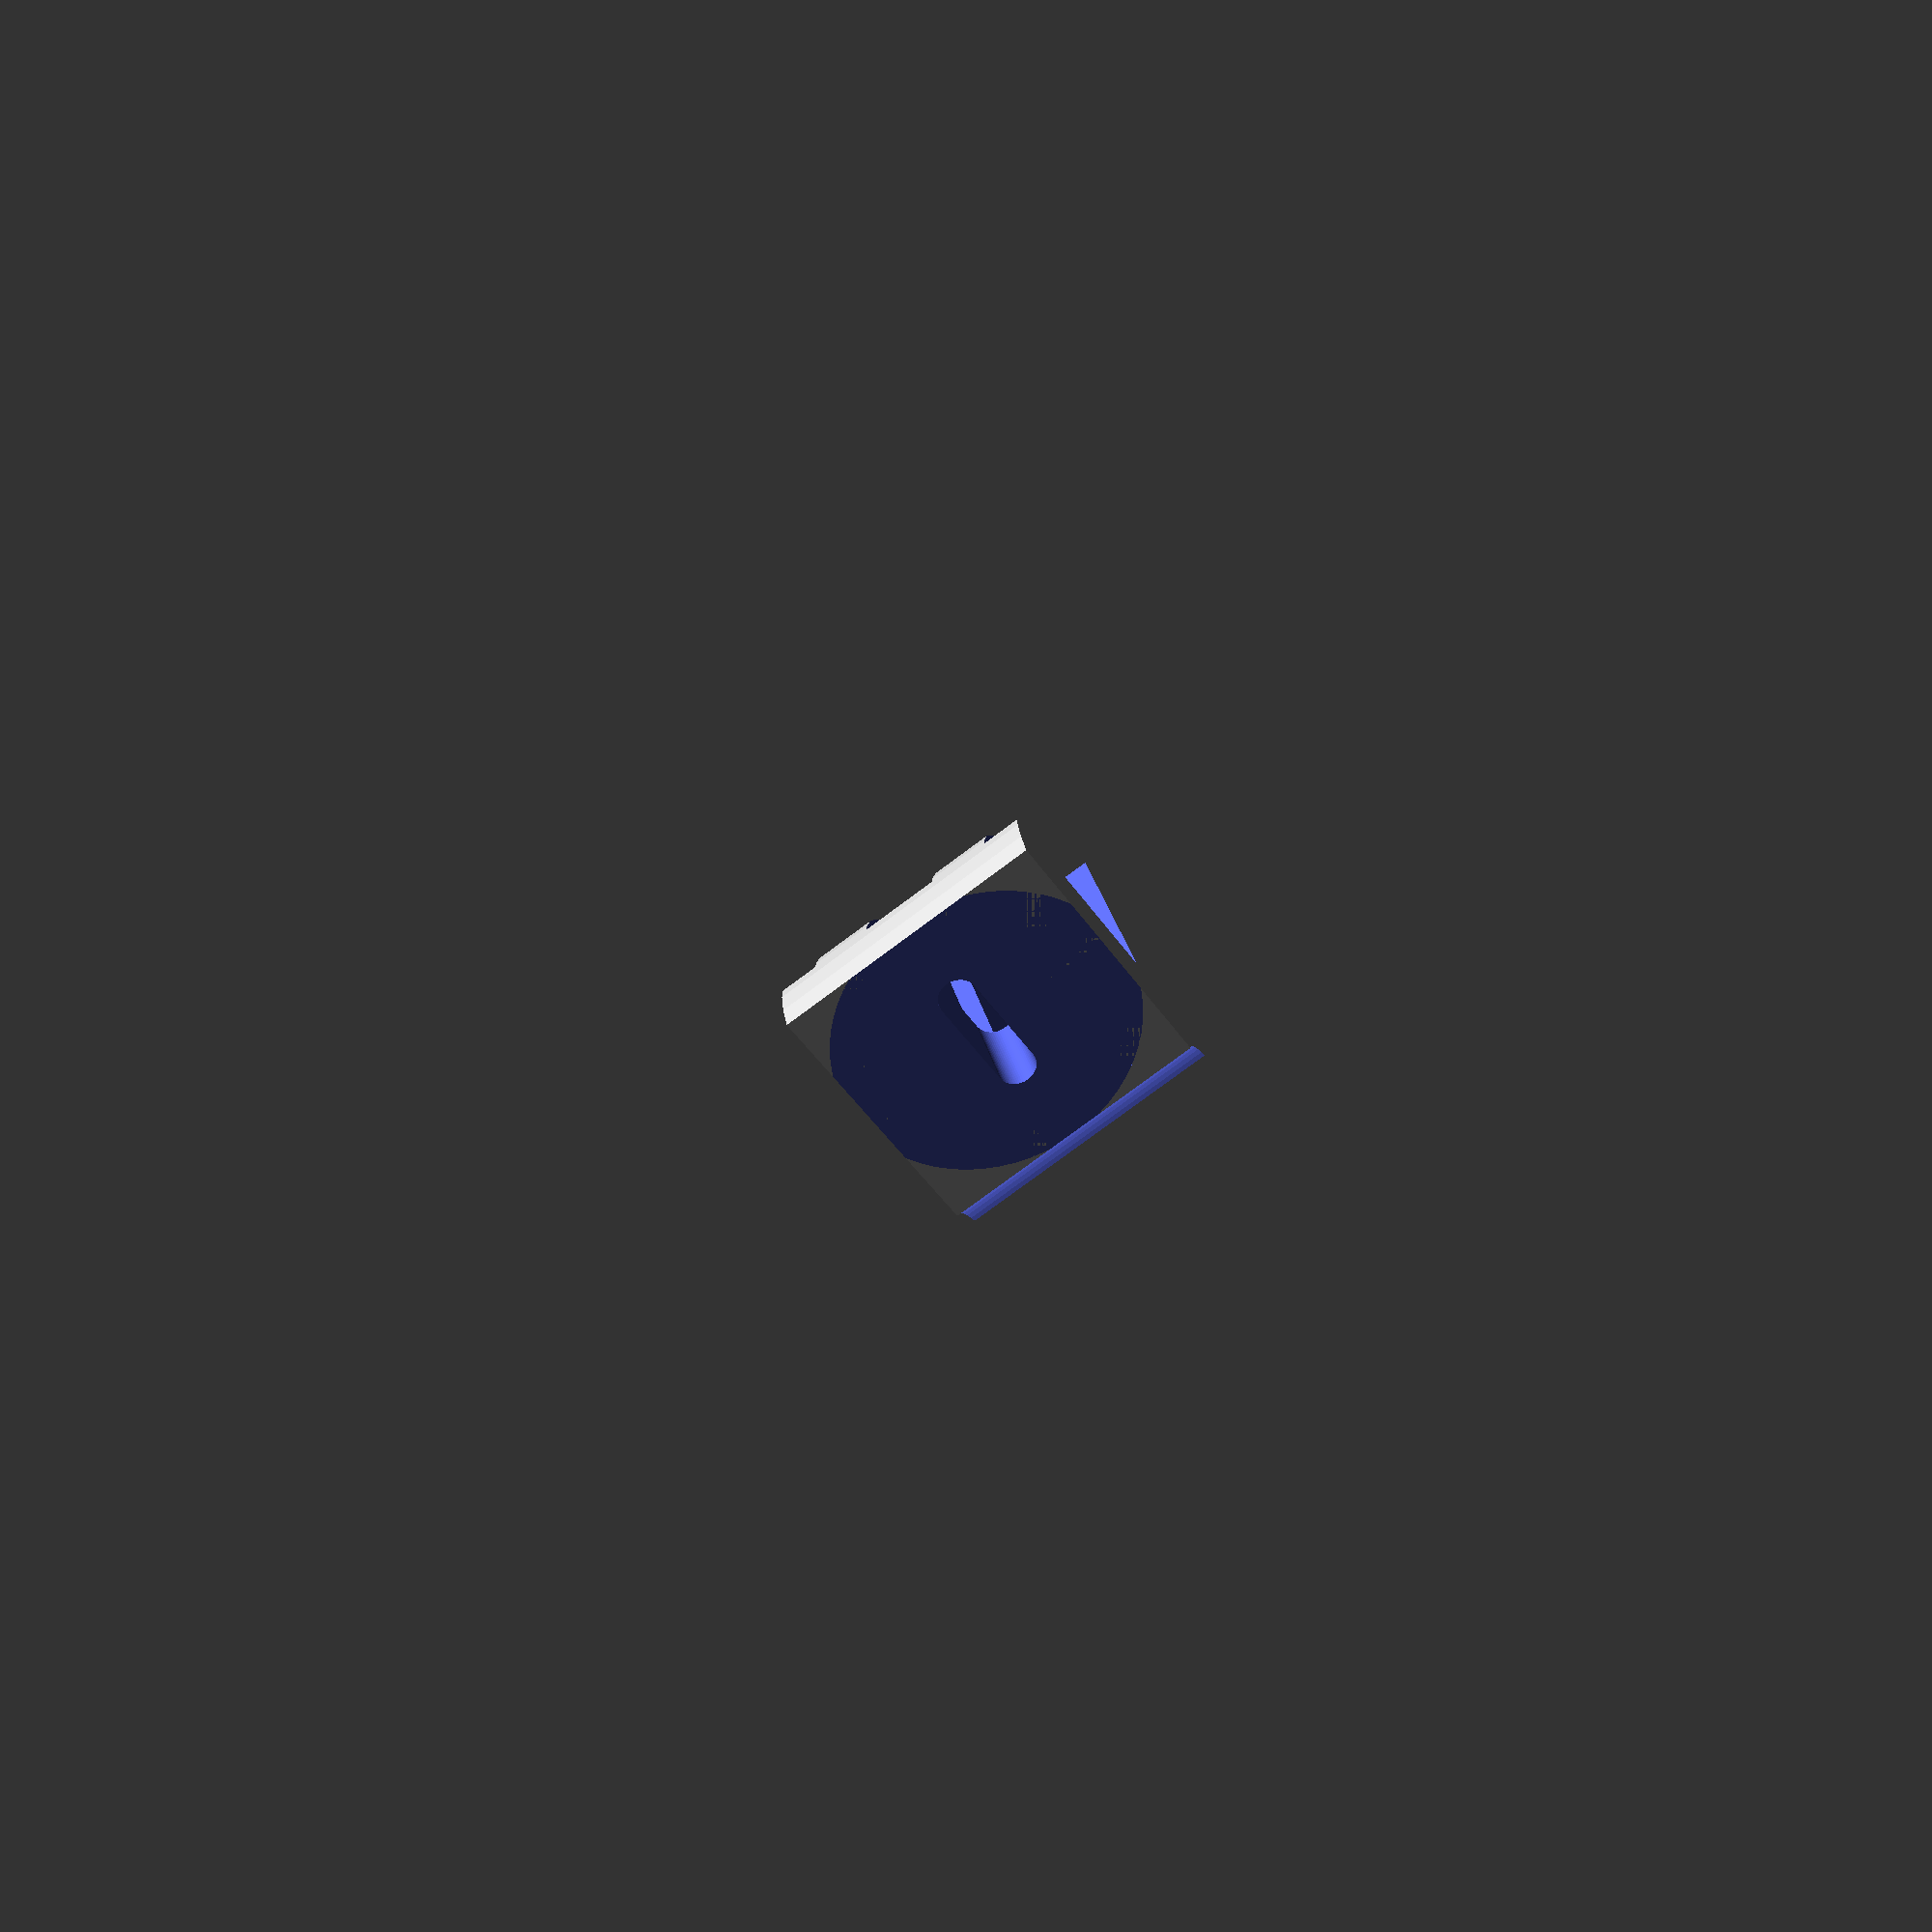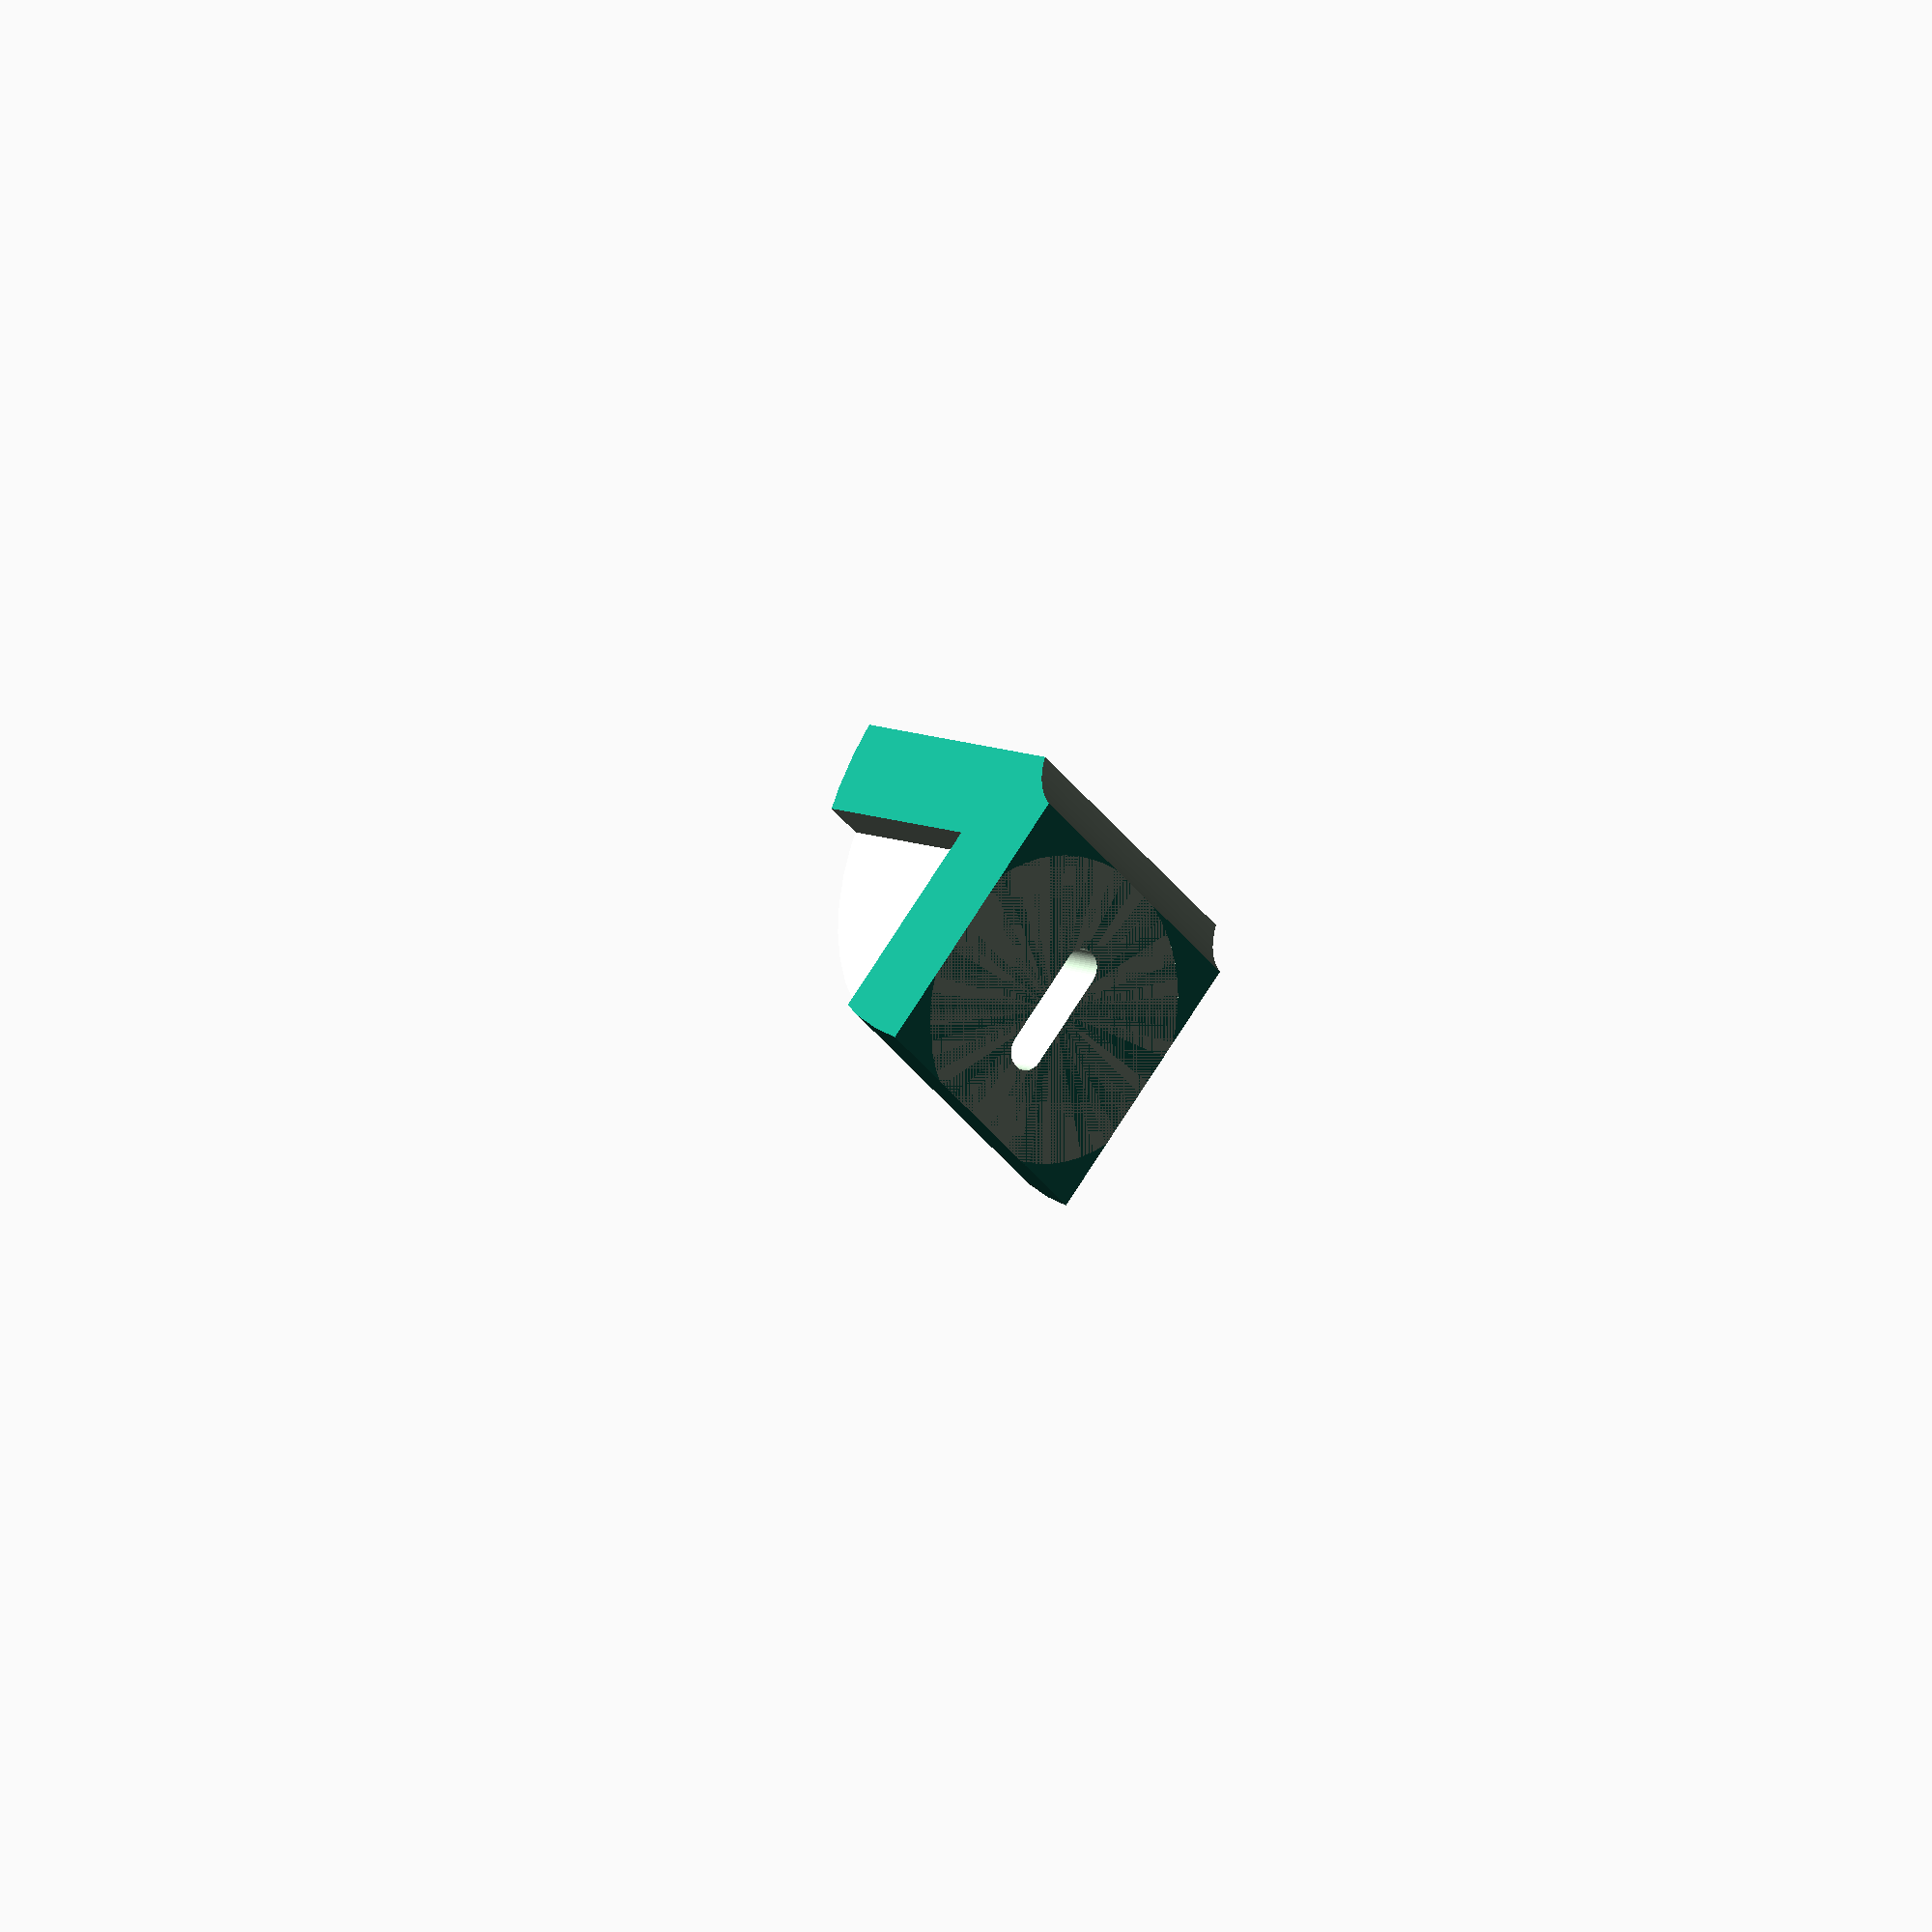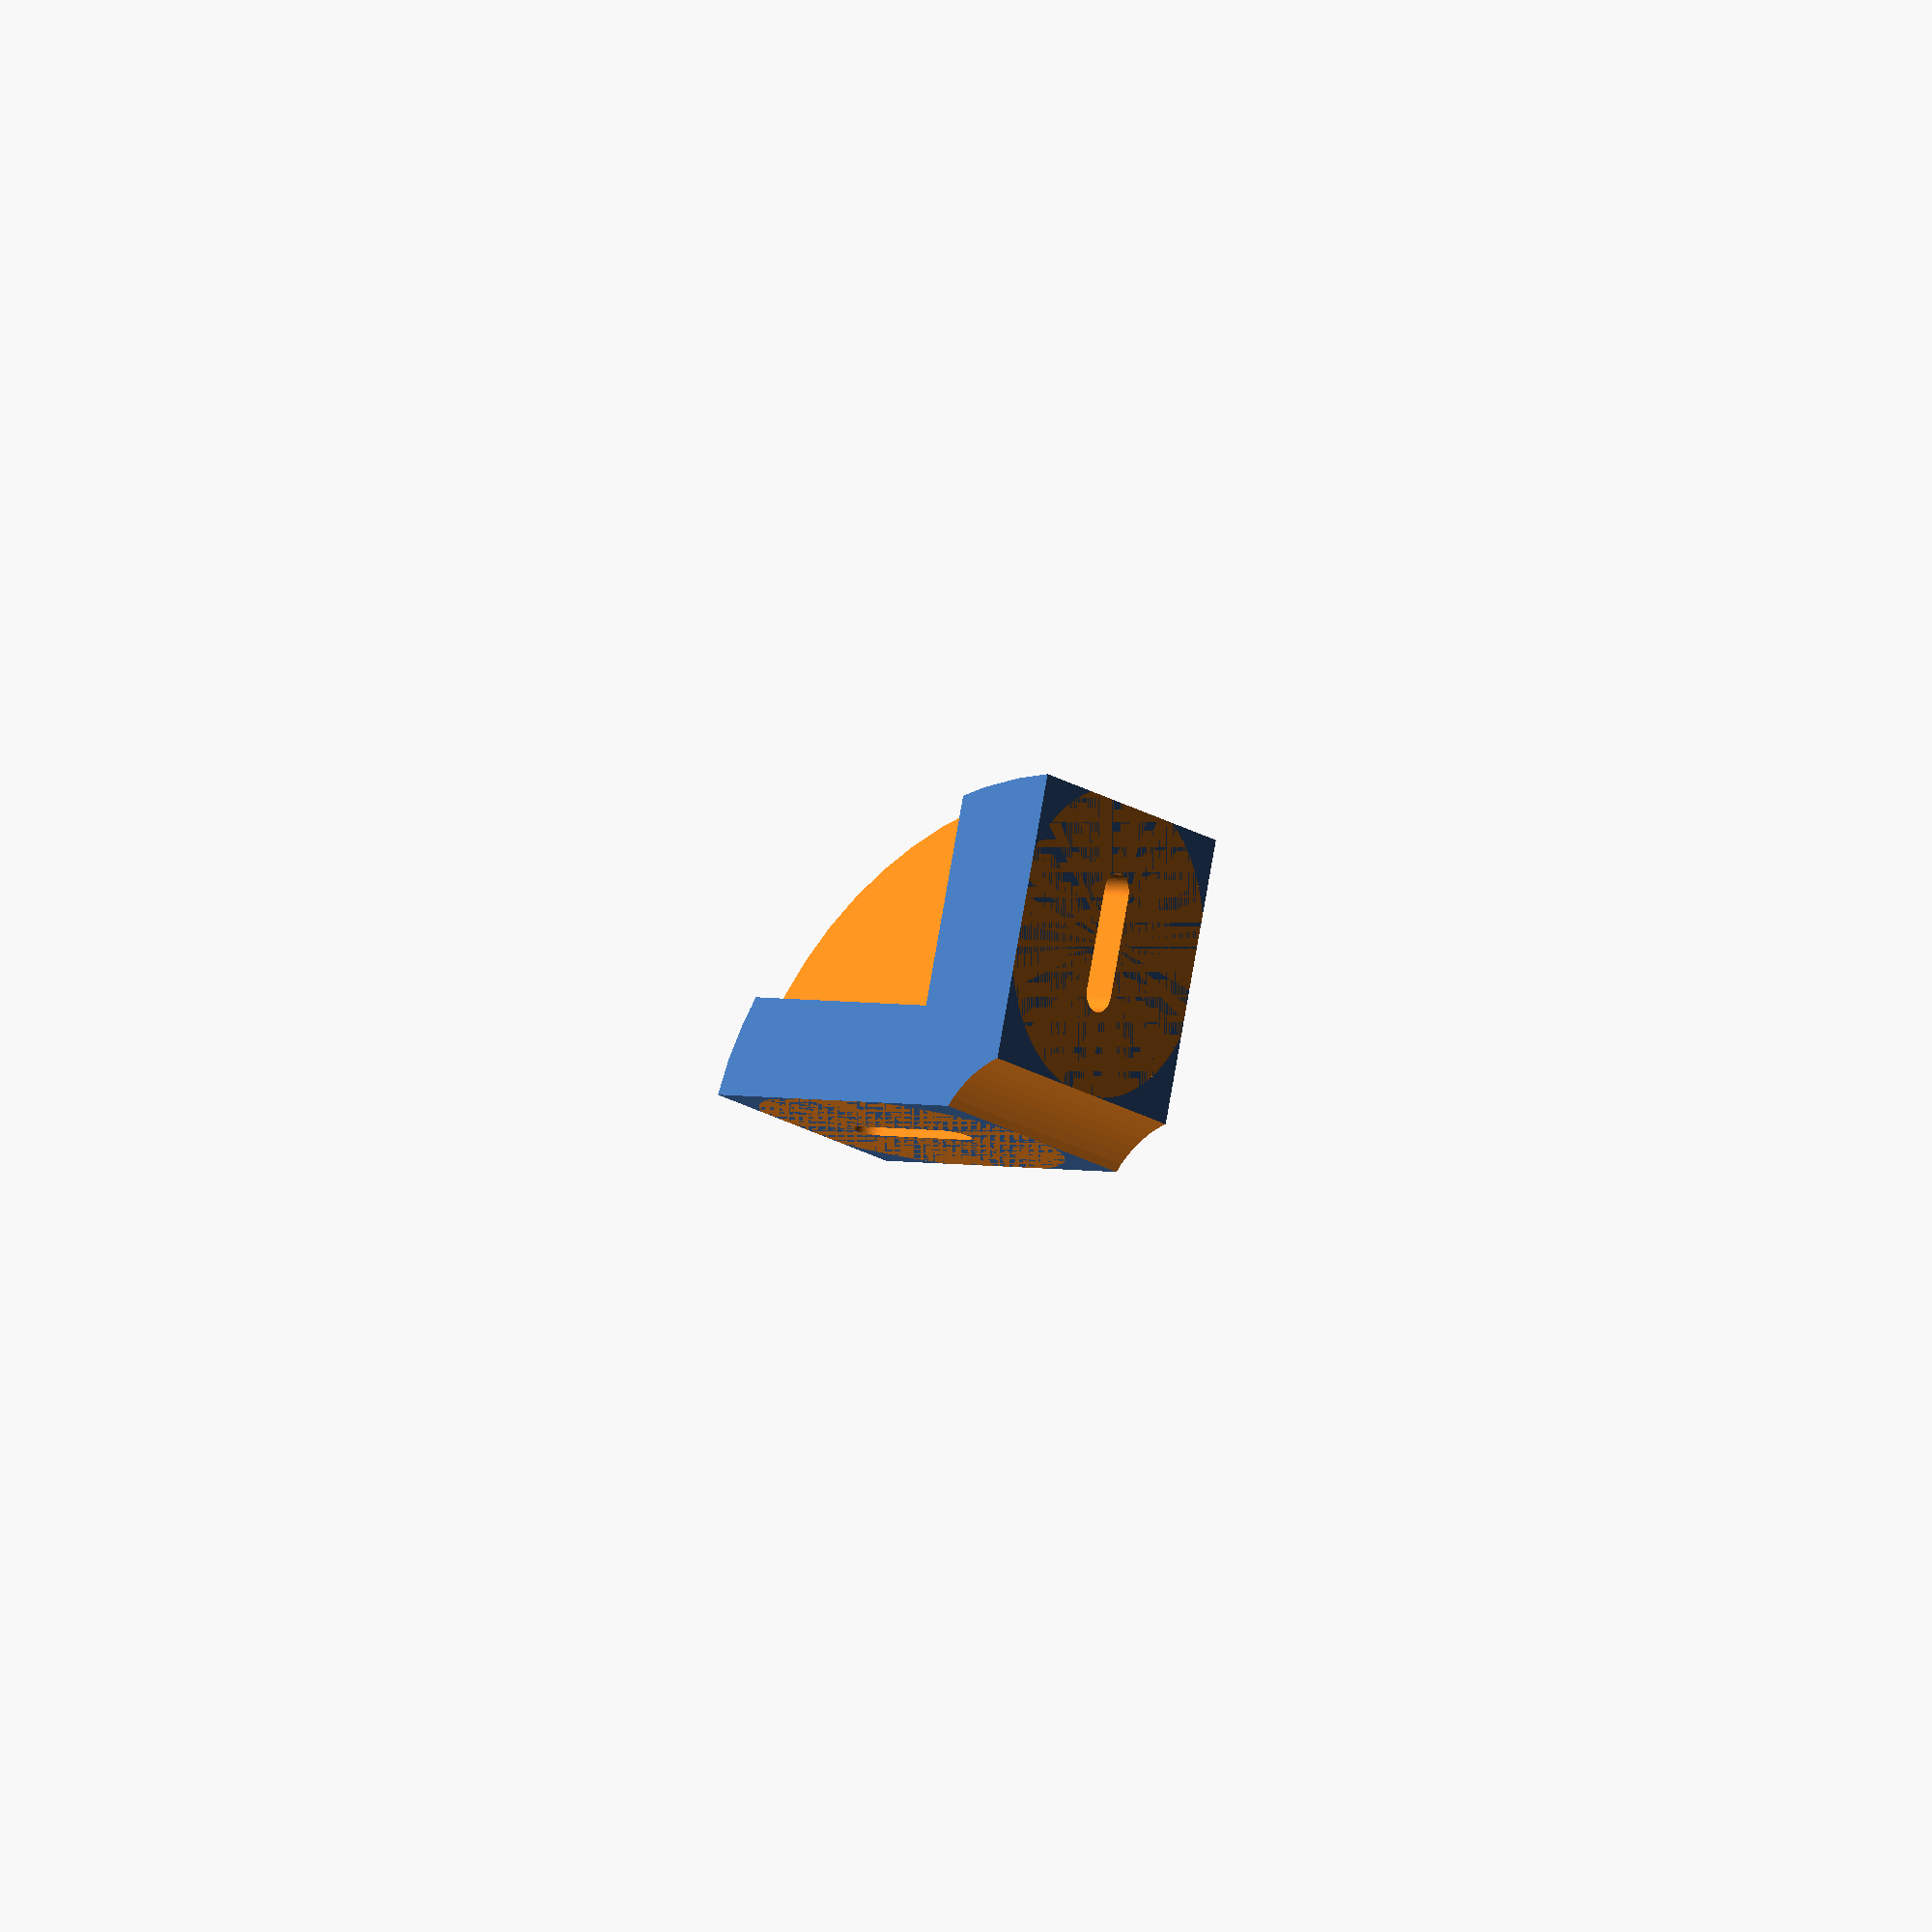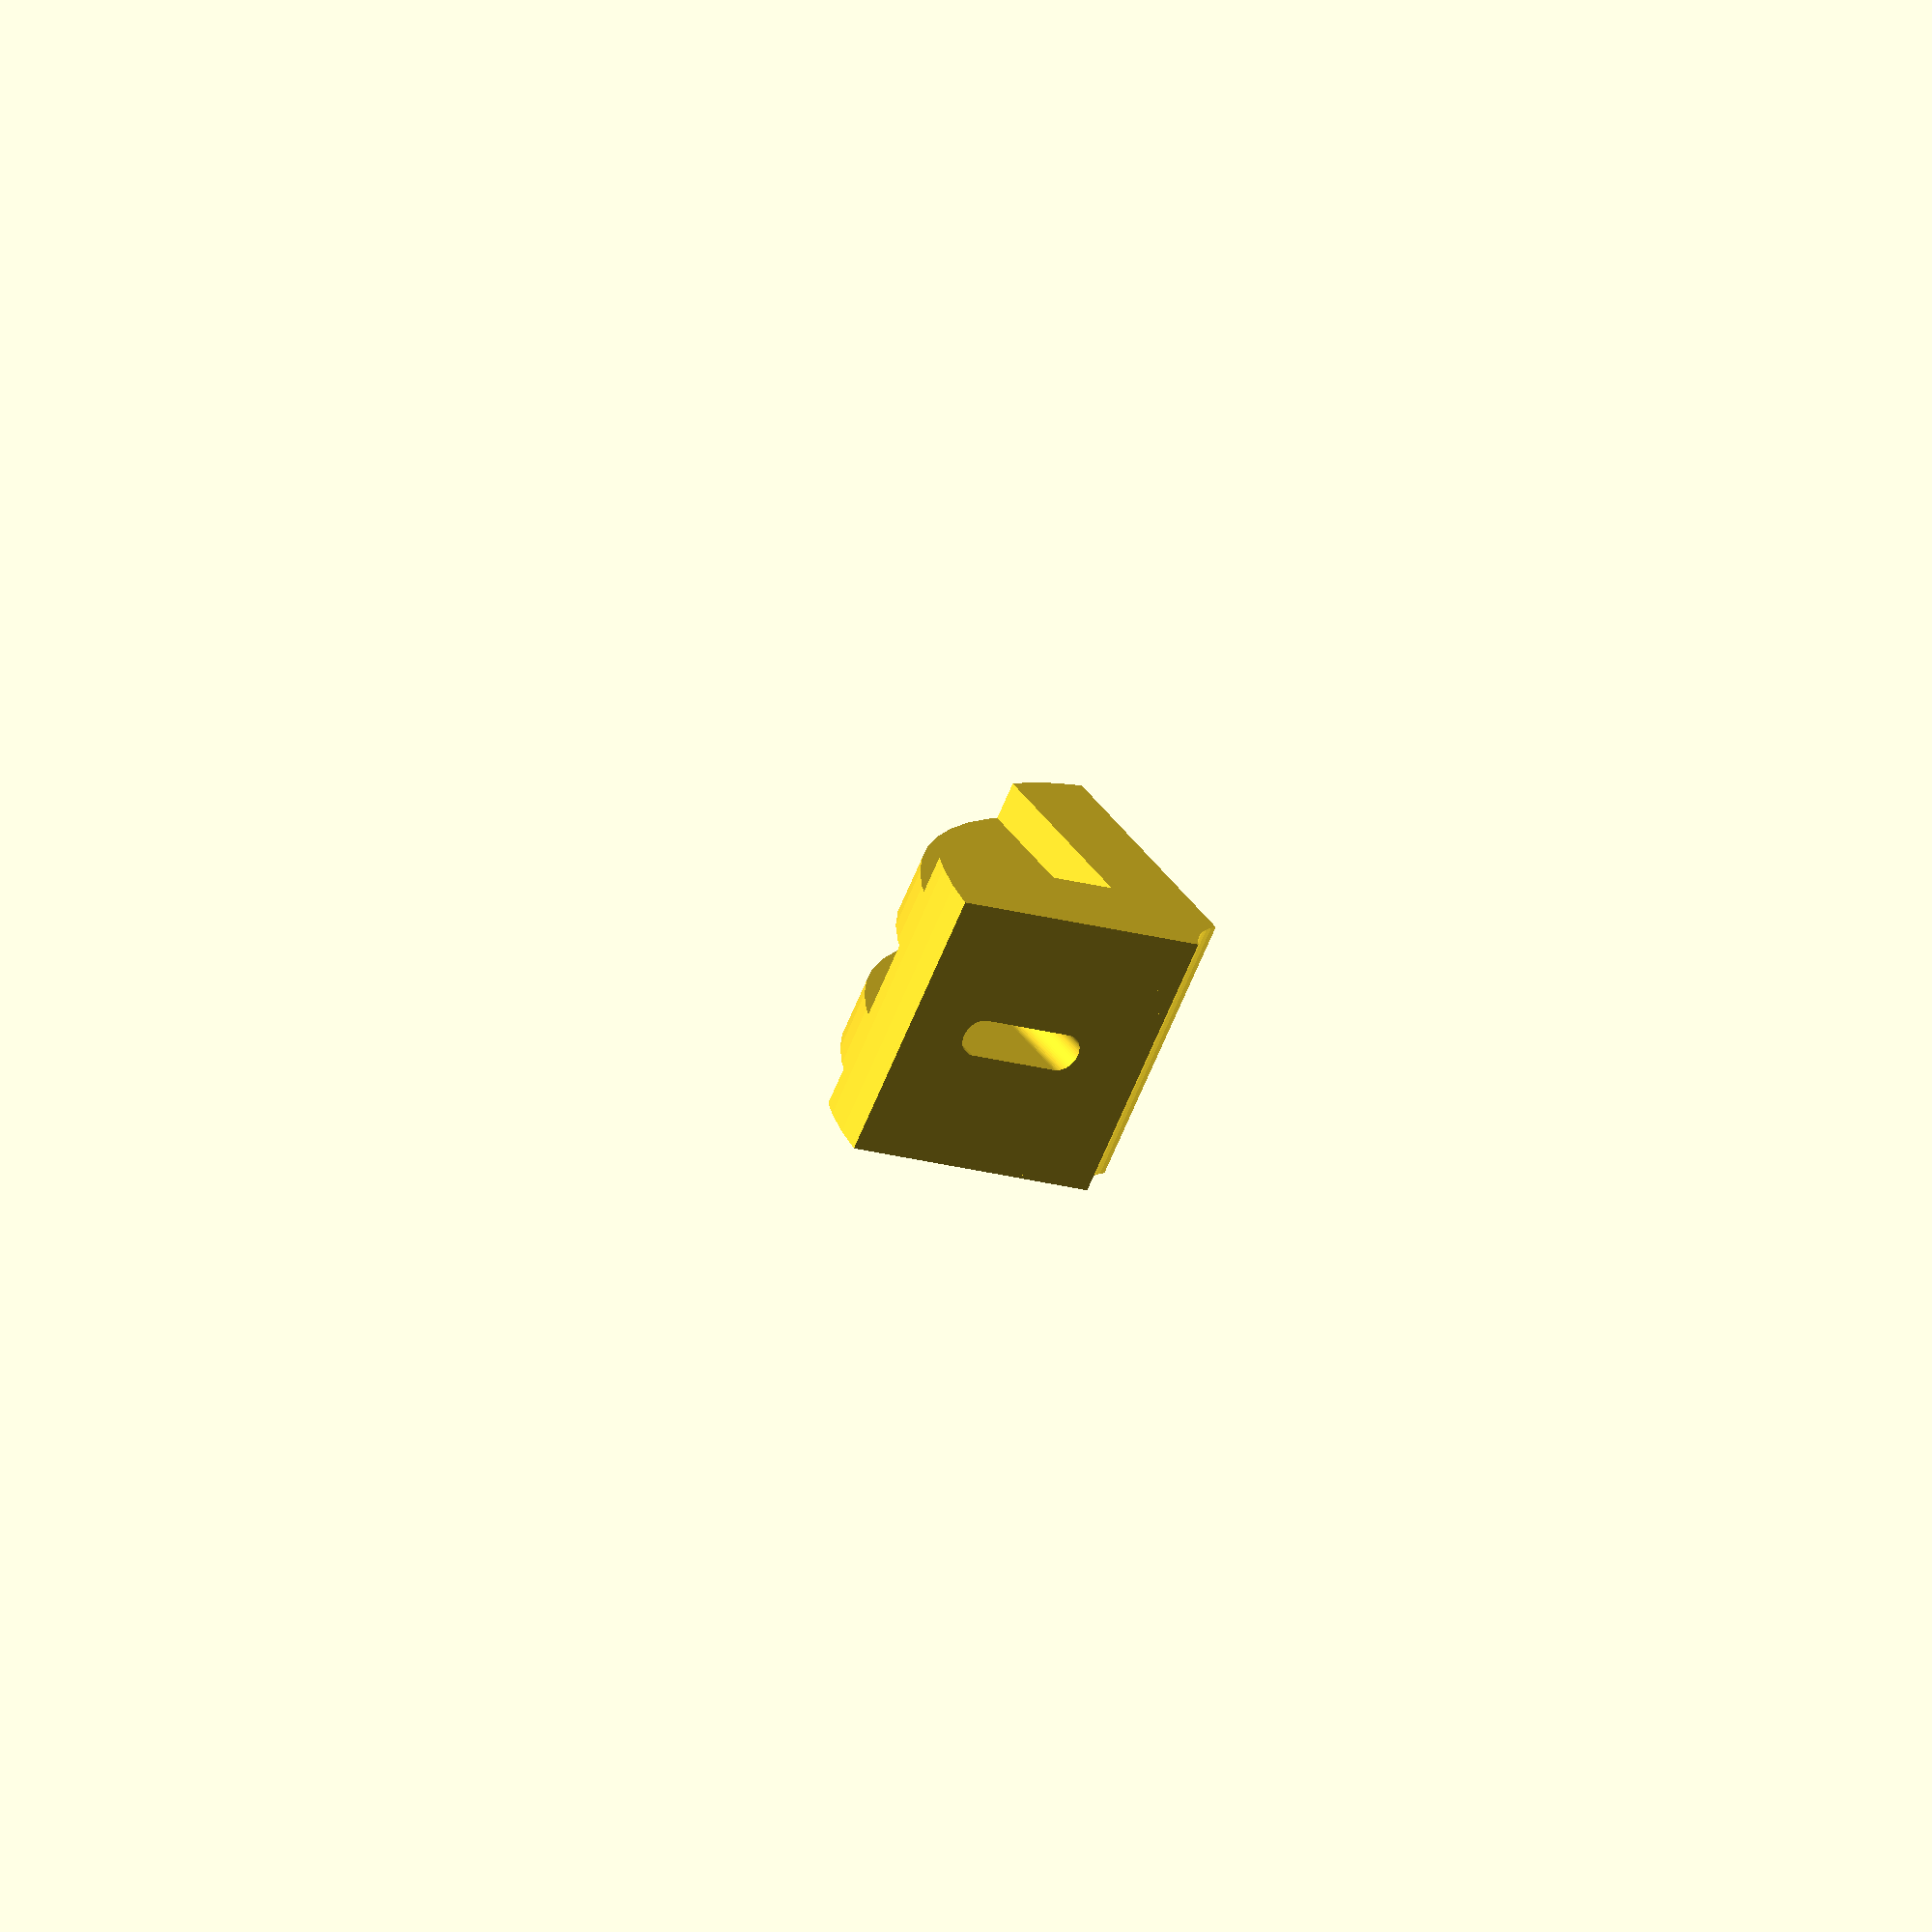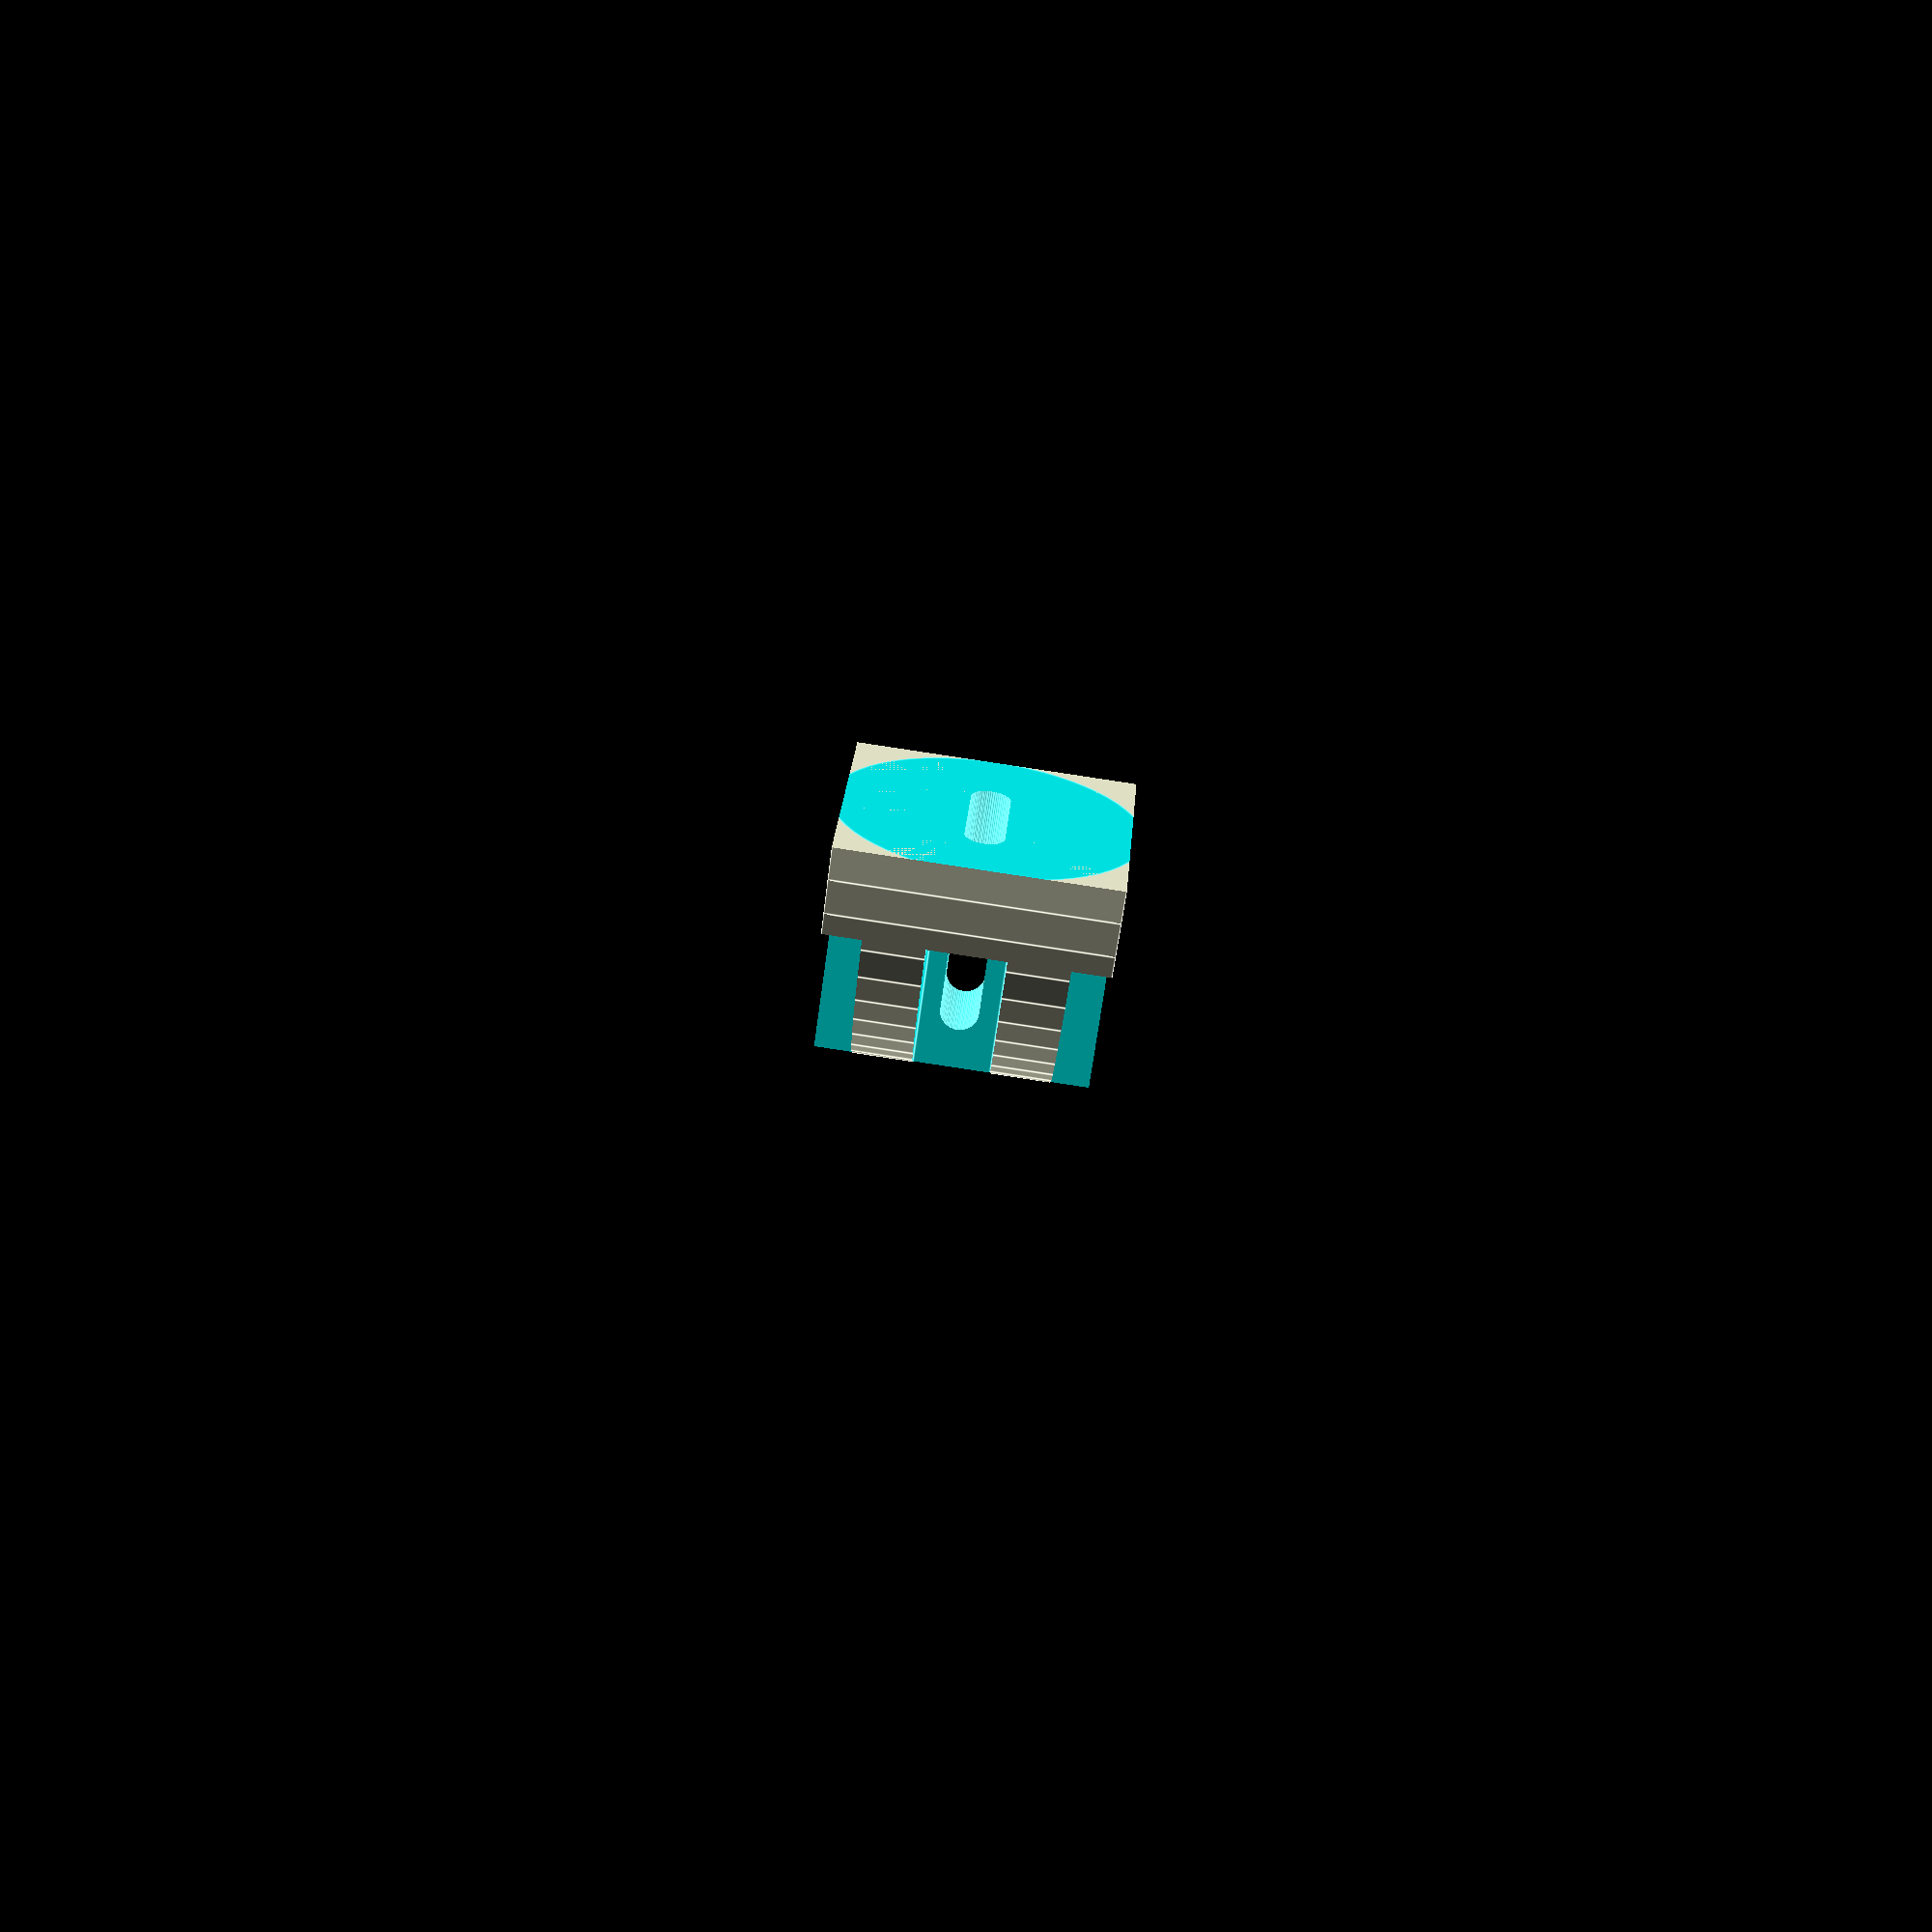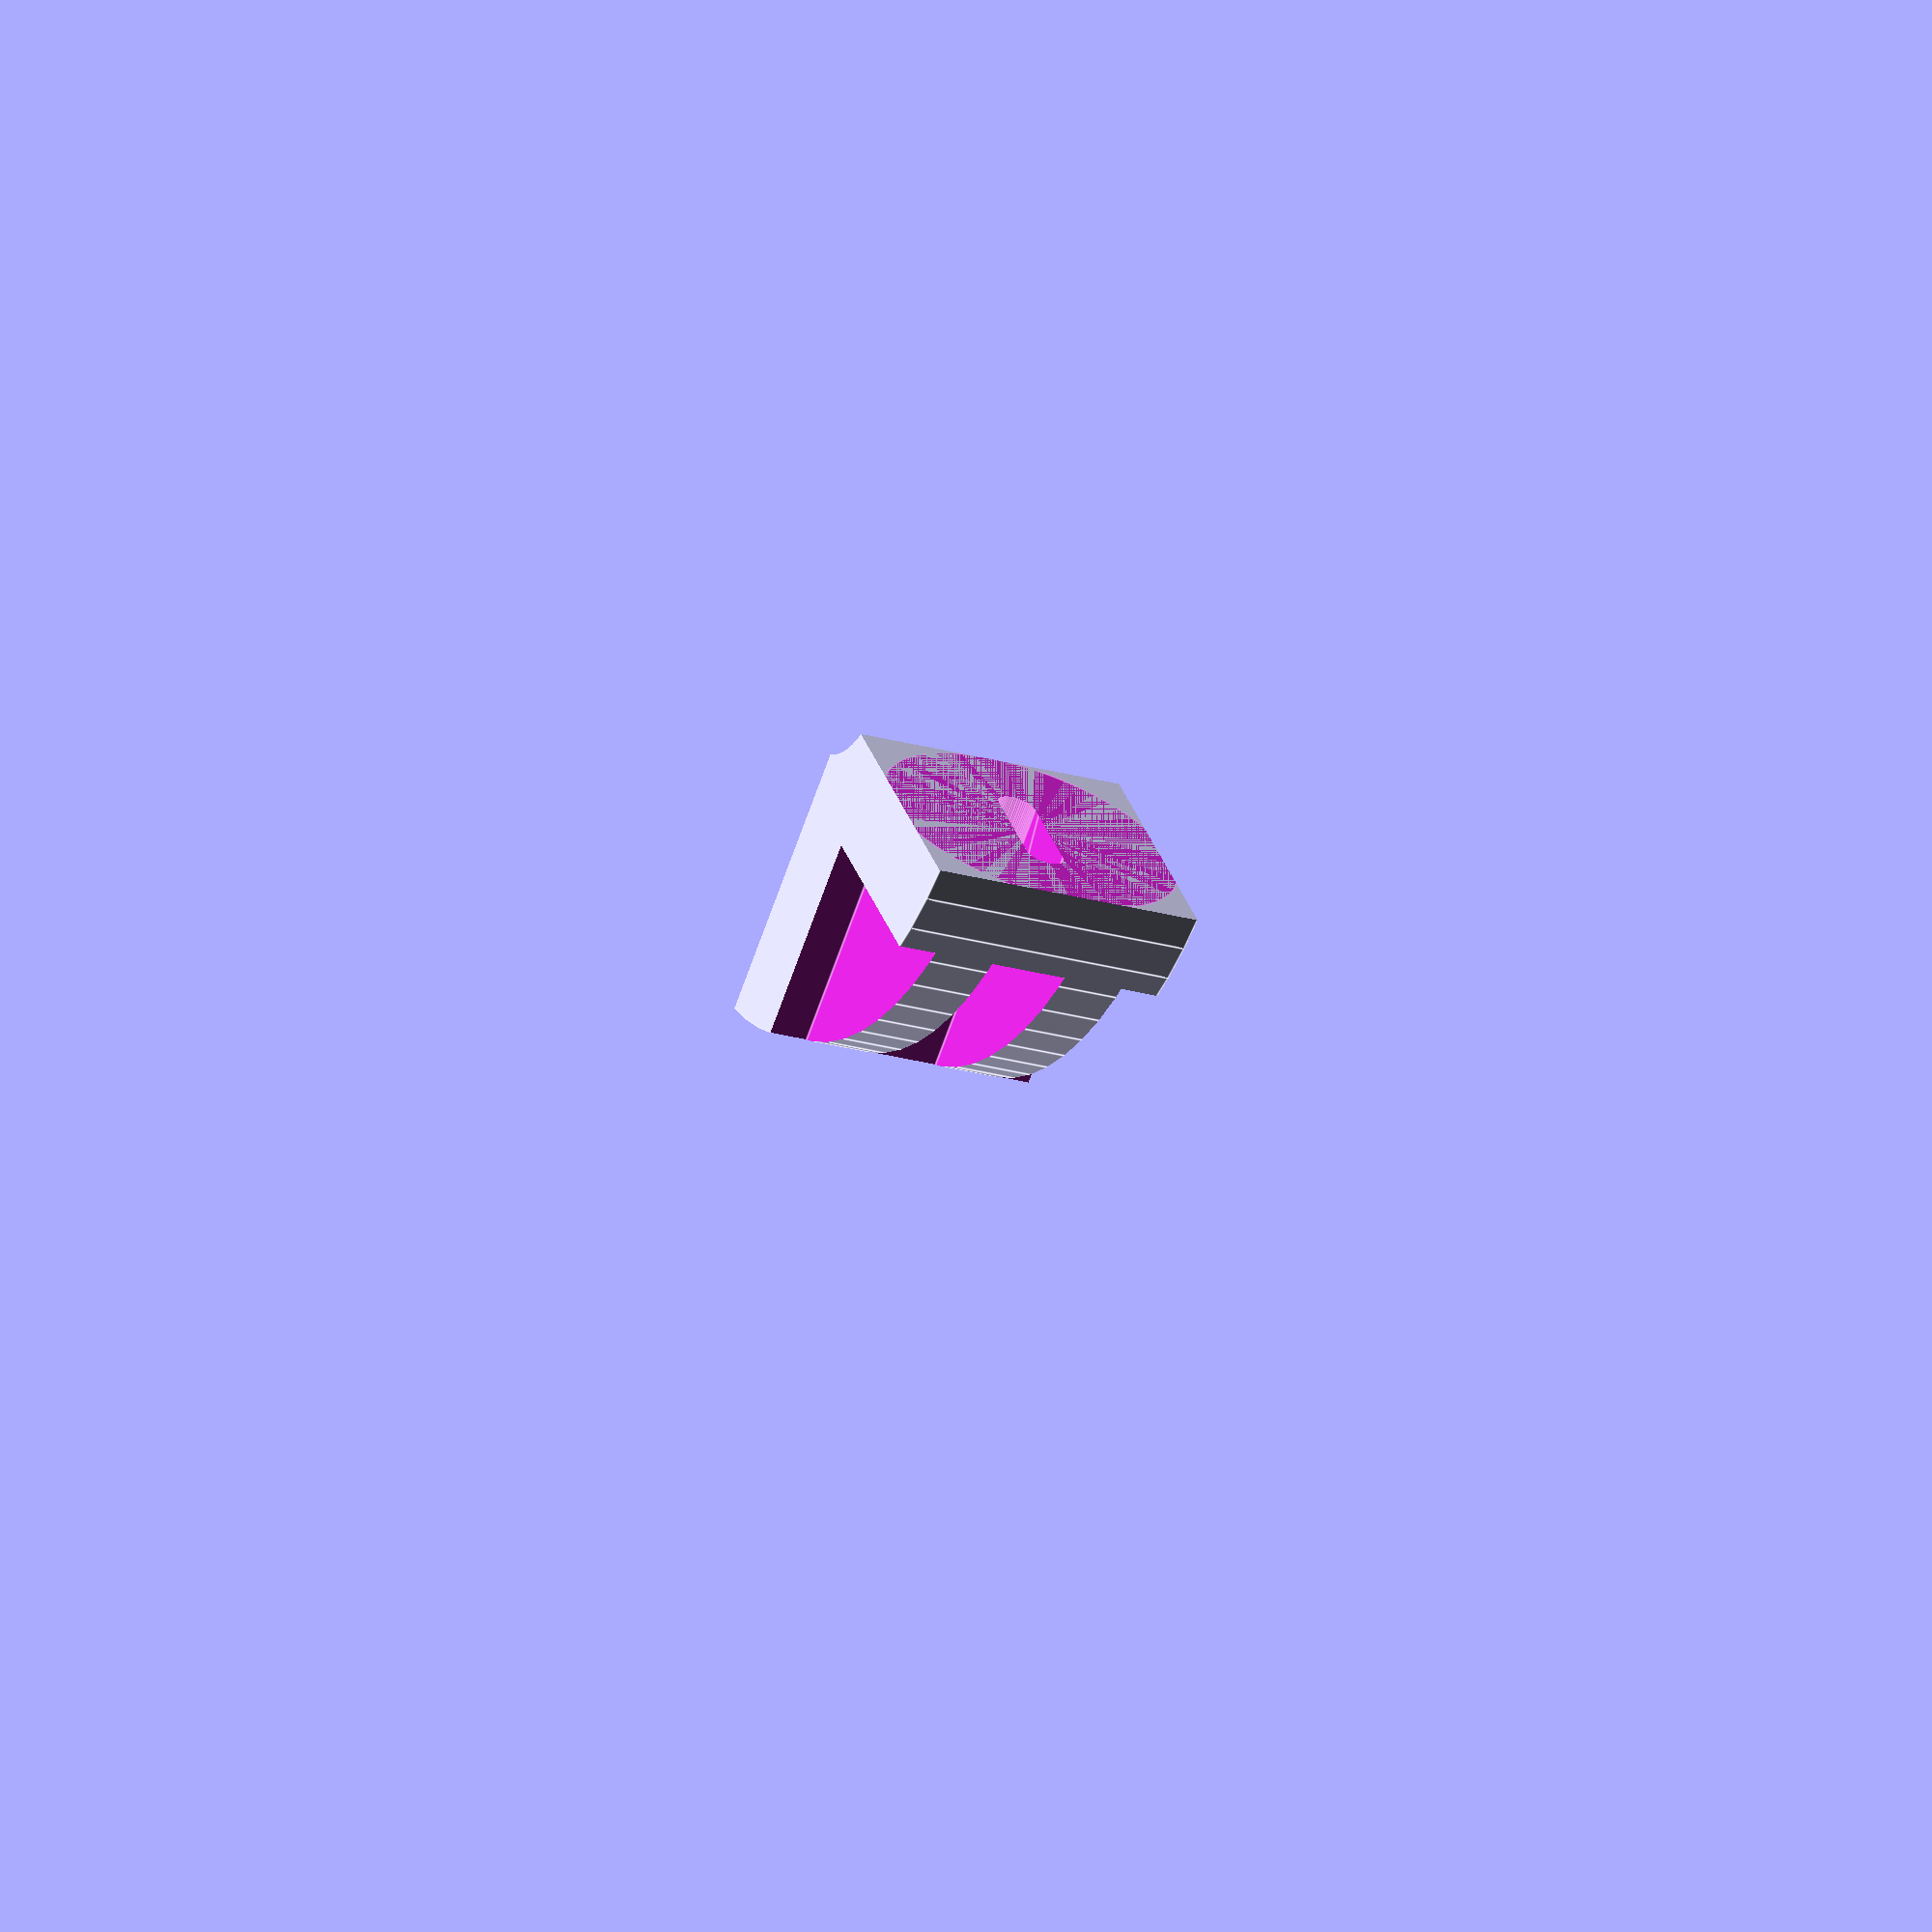
<openscad>
$fn = 60;

n = 1.03;

rod_dia = 16;
bearing_od = 22;
bearing_h = 7;

// space between quarters
clearance = bearing_h/2;
bearing_clearance = 1;

// m3 shaft width
slot_width = 3*n;
// m3 head width
slot_clearance = 6*n;

wall_thickness = 4;

ir = rod_dia/2*n;
or = ir+bearing_od;
// bearing outer radius
bearing_or = bearing_od/2+bearing_clearance;

l = bearing_od;
slot_length = bearing_od/2;

intersection() {
  difference() {
    cylinder(l, r = or, center = true);
    cylinder(2*l, r = ir, center = true);

    // bearings
    translate([bearing_or+ir-bearing_clearance, 0, 0]) {
      rotate([90, 0, 0]) cylinder(bearing_h, r = bearing_or, center = true);
    }
    translate([0, bearing_or+ir-bearing_clearance, 0]) {
      rotate([0, 90, 0]) cylinder(bearing_h, r = bearing_or, center = true);
    }

    // bolt slots
    translate([(or-ir)/2+ir, or/2, 0]) {
      rotate([90, 0, 0]) slot(slot_width, slot_length, or);
    }
    translate([or/2, (or-ir)/2+ir, 0]) {
      rotate([90, 0, 90]) slot(slot_width, slot_length, or);
    }

    // bolt head cut-out
    translate([ir+slot_width, ir+slot_width, -slot_clearance/2]) cube([or, or, slot_clearance]);

    // efficiency cut-out top/bottom
    translate([ir+slot_width, ir+slot_width, l/2-slot_clearance/2]) cube([or, or, slot_clearance]);
    mirror([0, 0, 1]) {
      translate([ir+slot_width, ir+slot_width, l/2-slot_clearance/2]) cube([or, or, slot_clearance]);
    }
  }

  // capture only 1/4 of the cylinder
  translate([clearance, clearance, -or]) cube([2*or, 2*or, 2*or]);
}

module slot(width, length, height) {
  r = width/2;

  hull() {
    translate([length/2-r, 0, 0]) cylinder(height, r = r, center = true);
    translate([-(length/2-r), 0, 0]) cylinder(height, r = r, center = true);
  }
}

</openscad>
<views>
elev=257.6 azim=201.4 roll=53.3 proj=p view=solid
elev=47.6 azim=48.8 roll=216.9 proj=o view=solid
elev=16.7 azim=282.3 roll=36.2 proj=o view=wireframe
elev=69.6 azim=29.9 roll=157.0 proj=o view=wireframe
elev=92.1 azim=205.1 roll=81.4 proj=p view=edges
elev=24.4 azim=129.4 roll=244.9 proj=o view=edges
</views>
